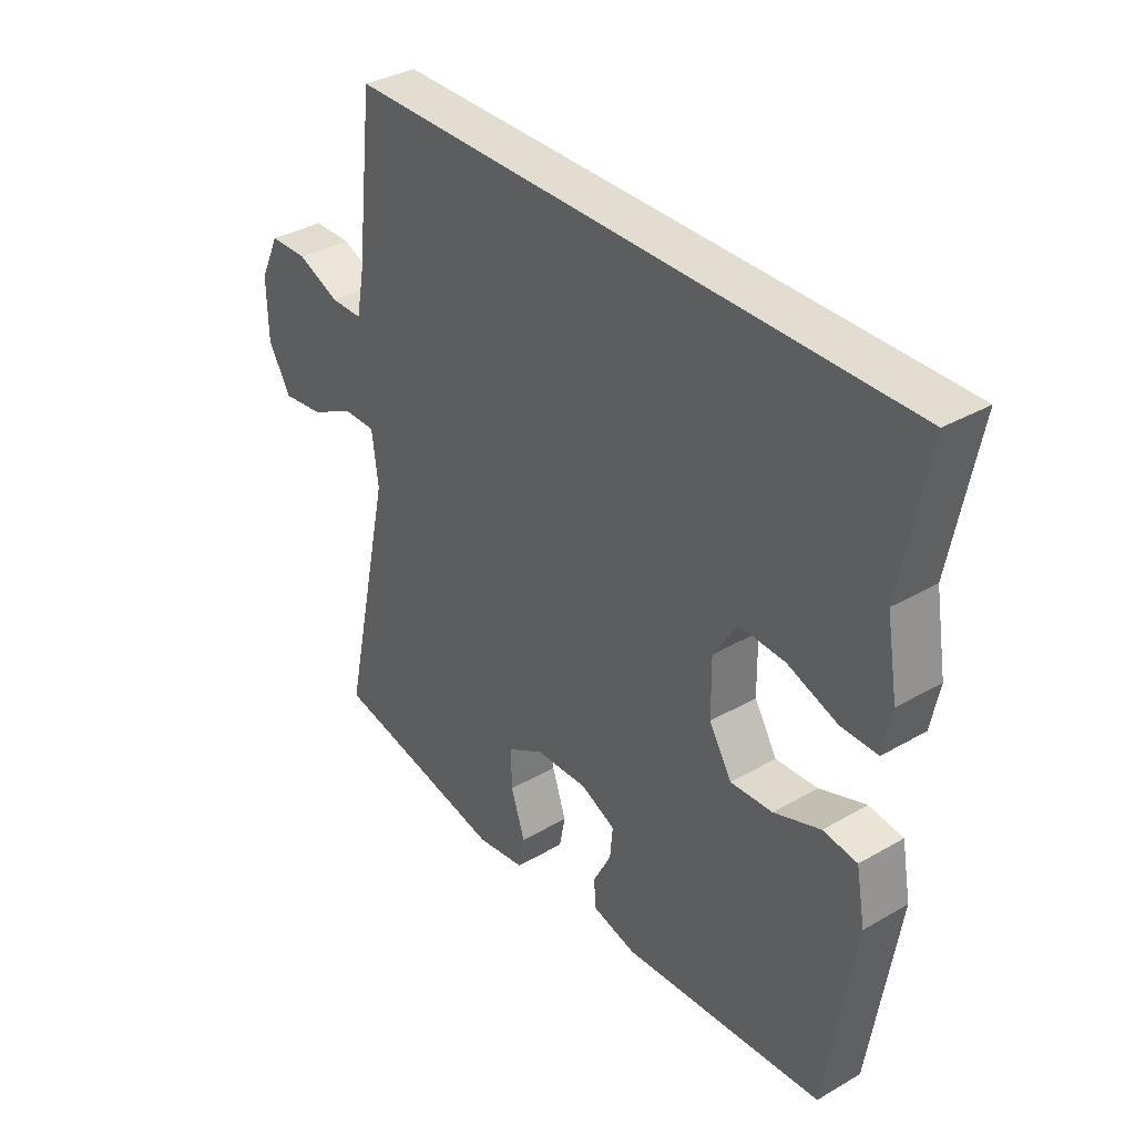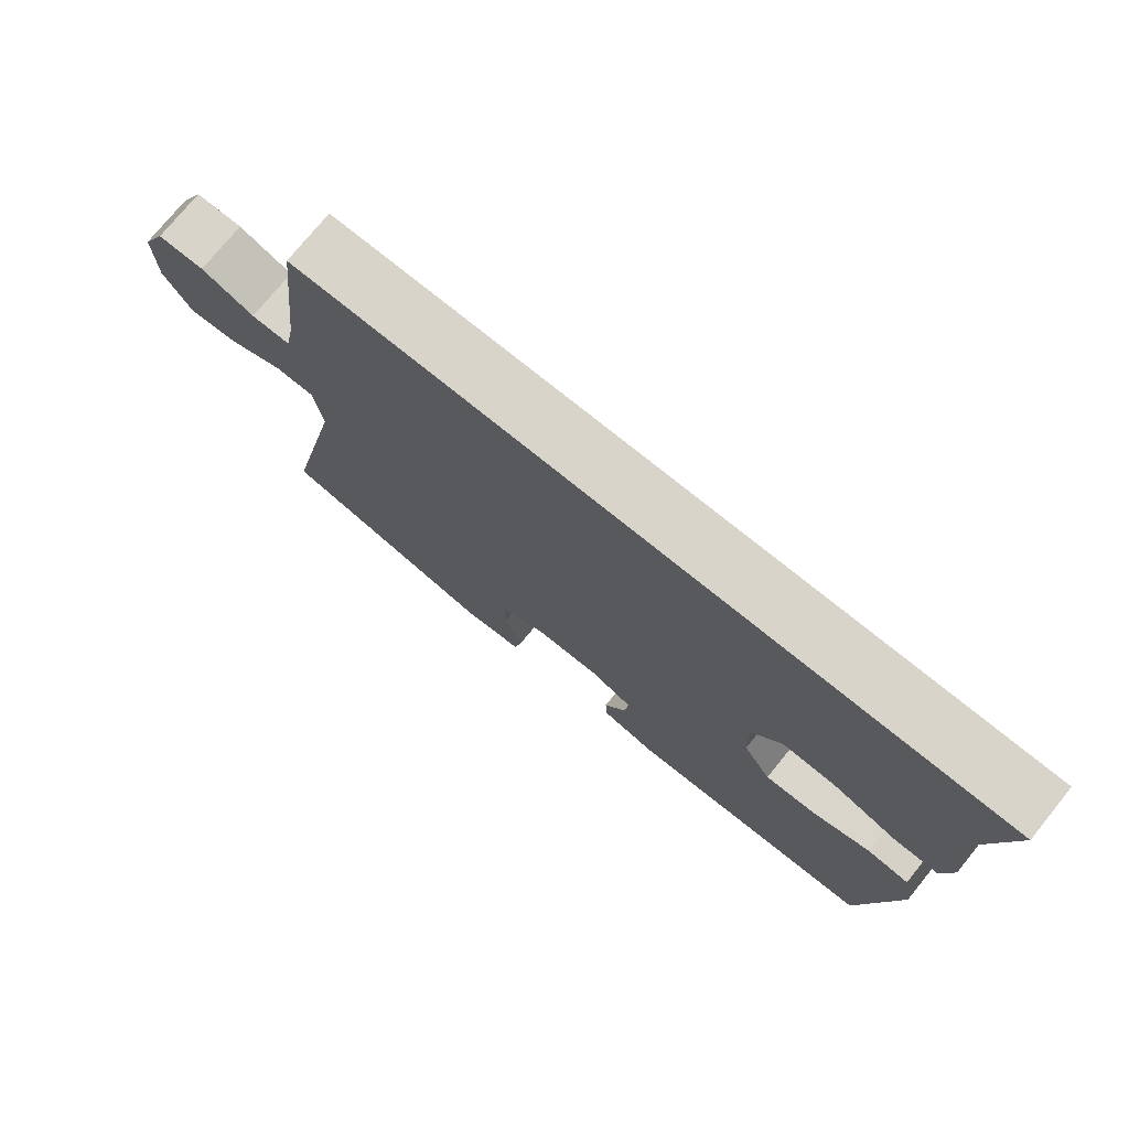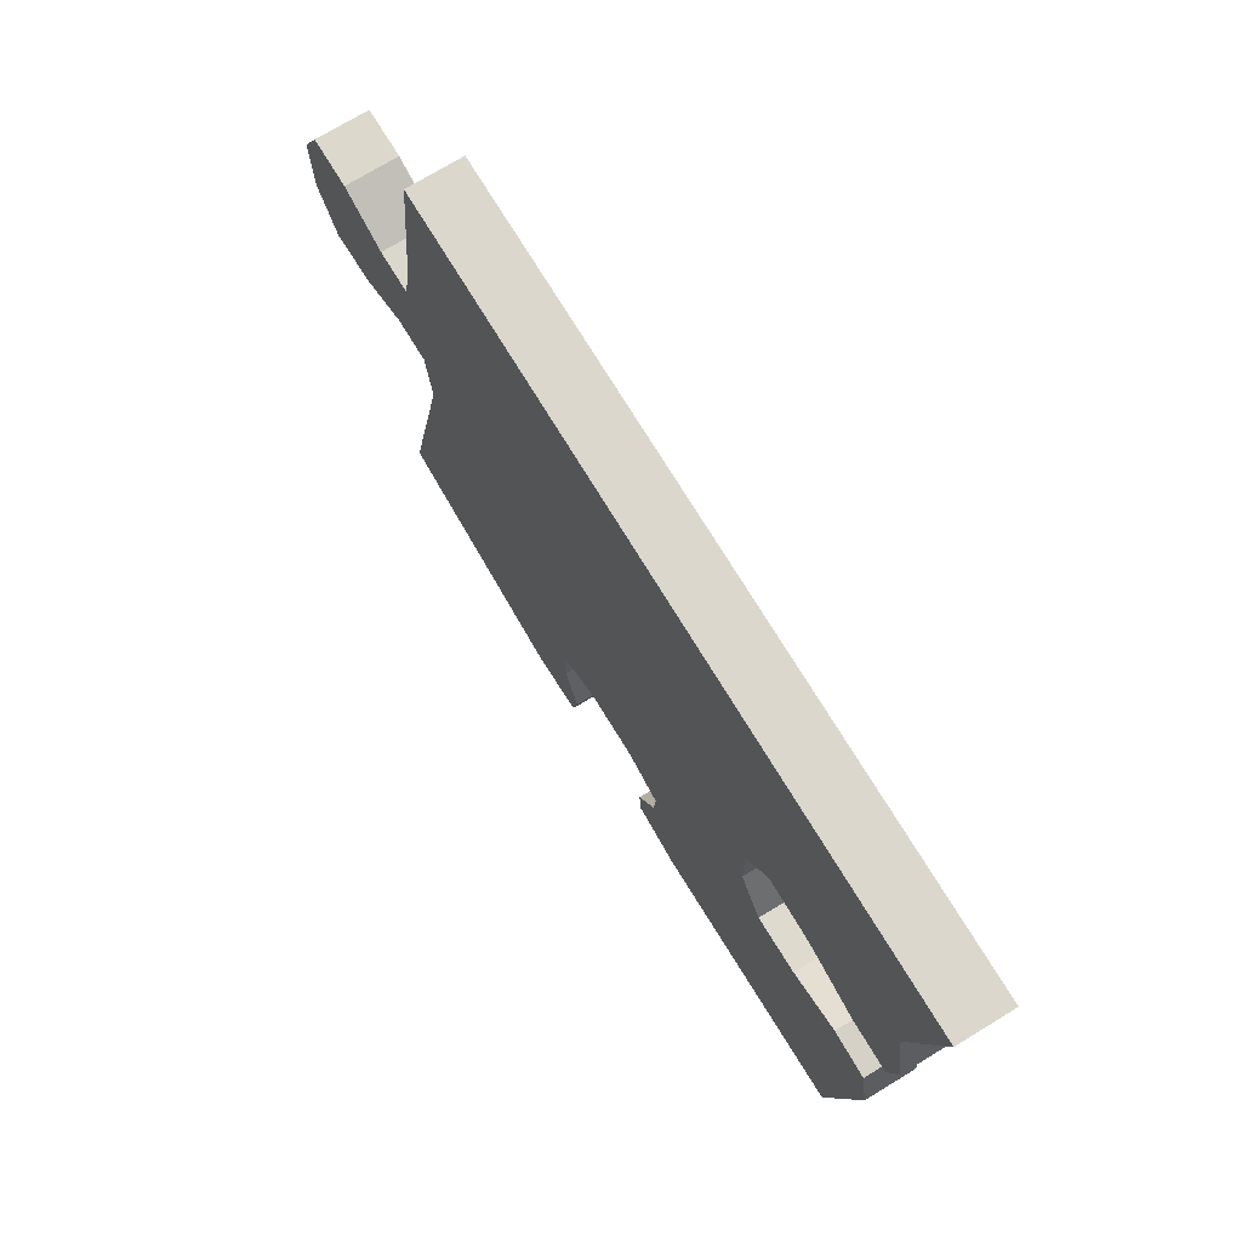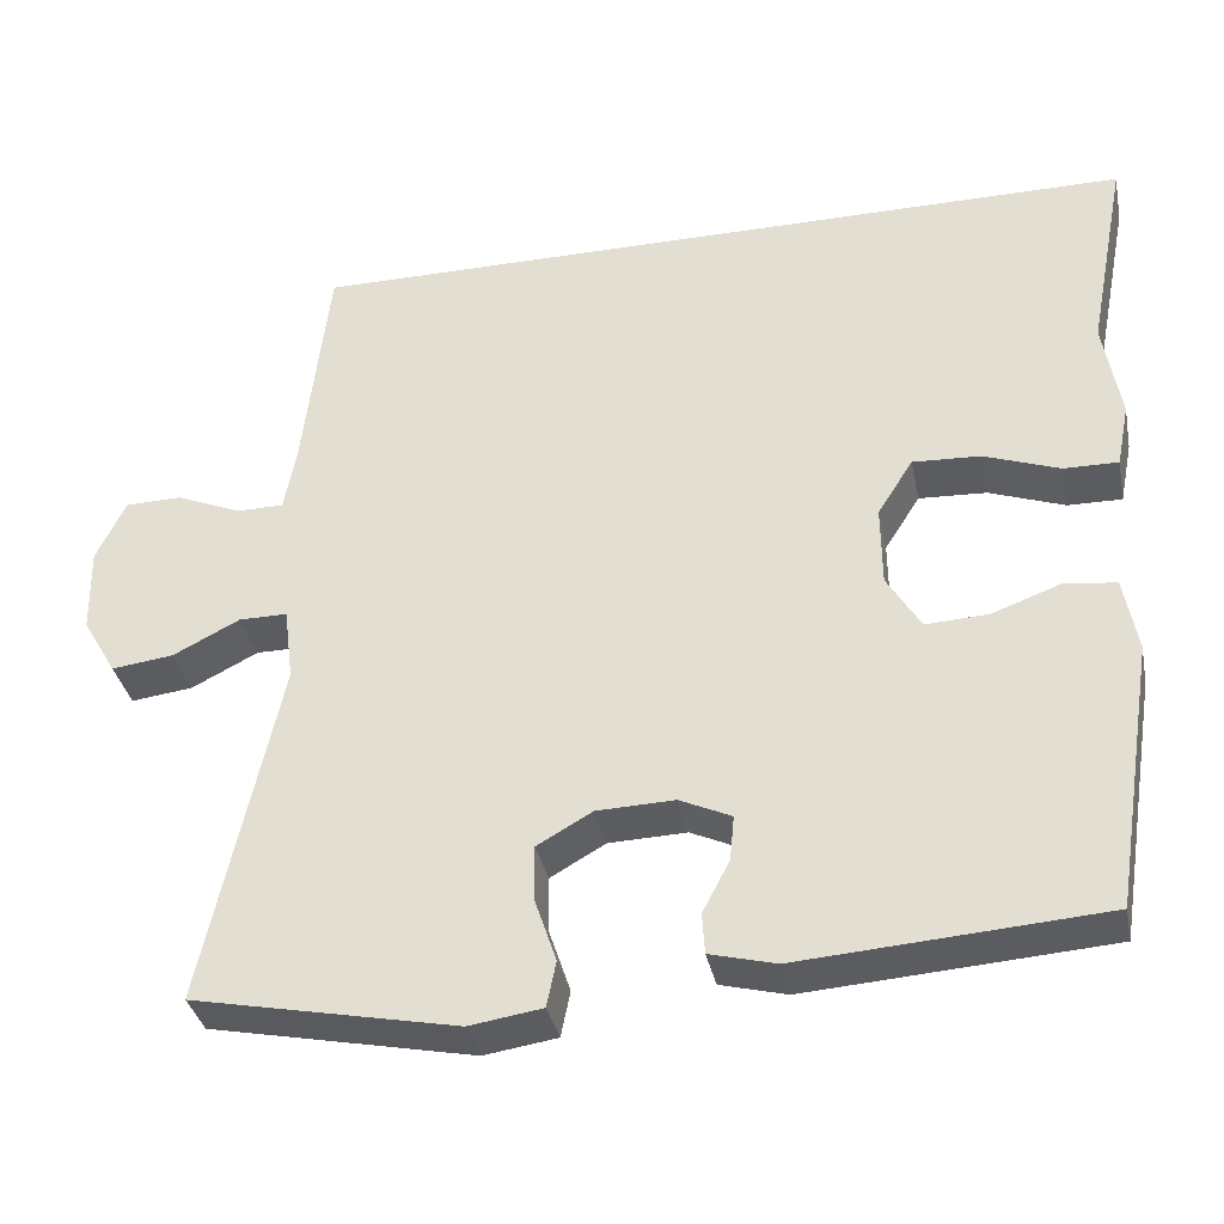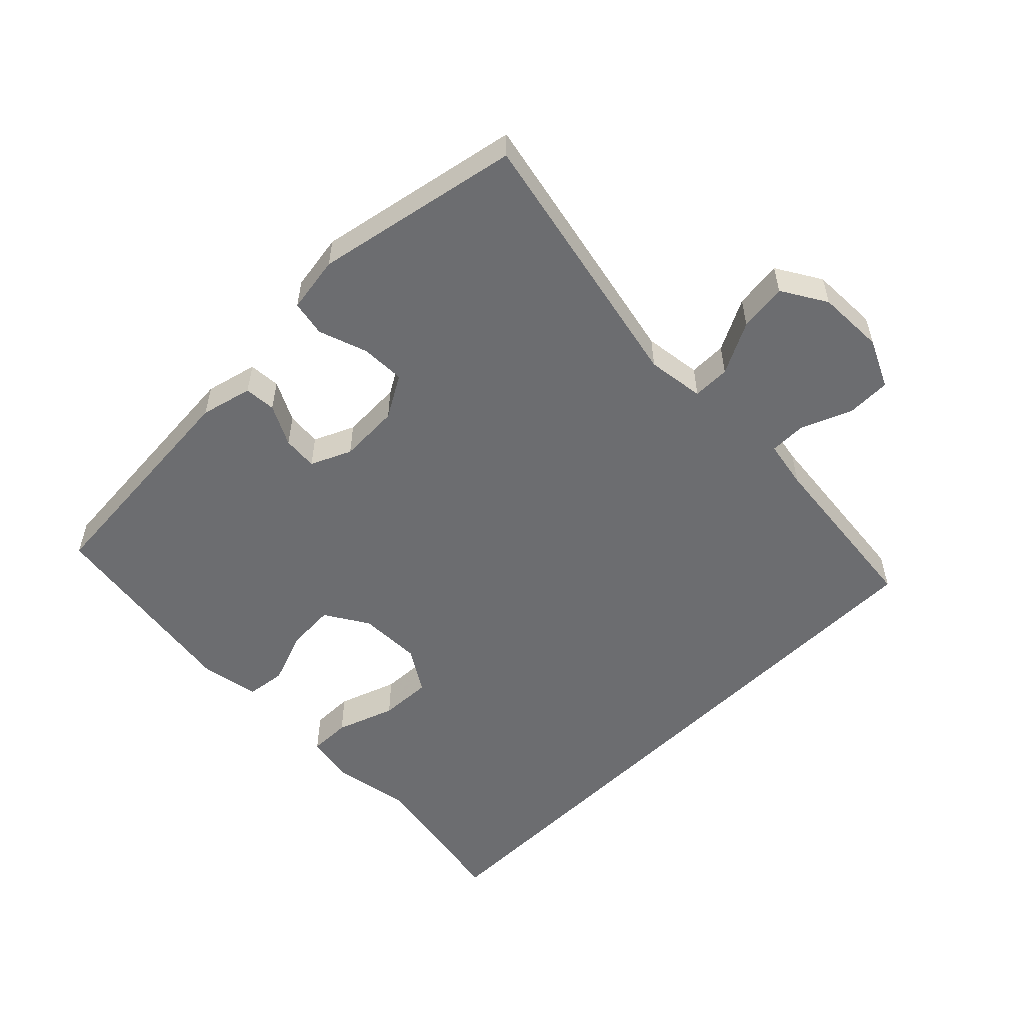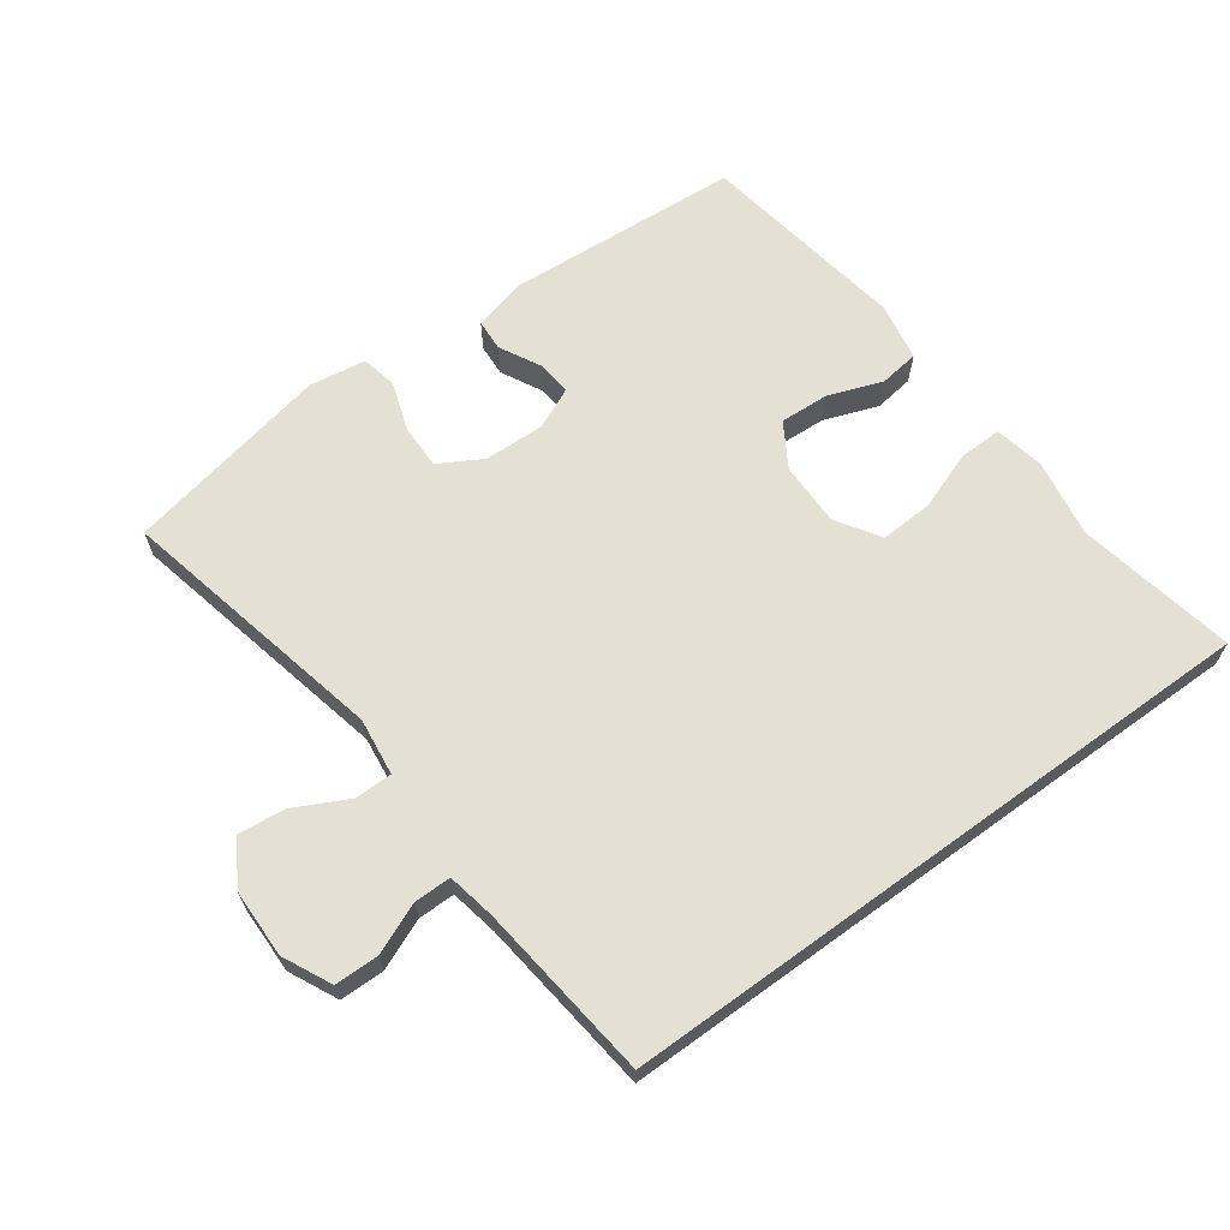
<metadata>
{"format":"obj","ext":"obj","renderer":"f3d","projection":"perspective","resolution":1024,"background":"white","views":[{"elev":35.1,"azim":52.5,"up":"+Z"},{"elev":75.3,"azim":39.1,"up":"+Z"},{"elev":73.3,"azim":58.7,"up":"+Z"},{"elev":-35.2,"azim":11.5,"up":"+Z"},{"elev":-54.0,"azim":-134.8,"up":"+Y"},{"elev":65.3,"azim":-36.0,"up":"+Y"}]}
</metadata>
<code>
v 0.5 0.07 -0.5
v 0.144 0.07 -0.525
v 0.066 0.07 -0.505
v 0.063 0.07 -0.457
v 0.095 0.07 -0.396
v 0.1 0.07 -0.343
v 0.039 0.07 -0.315
v -0.053 0.07 -0.318
v -0.118 0.07 -0.355
v -0.117 0.07 -0.422
v -0.092 0.07 -0.496
v -0.103 0.07 -0.55
v -0.189 0.07 -0.563
v -0.5 0.07 -0.5
v -0.411 0.07 -0.092
v -0.422 0.07 -0.005
v -0.479 0.07 -0.005
v -0.558 0.07 -0.045
v -0.631 0.07 -0.054
v -0.671 0.07 0.014
v -0.673 0.07 0.116
v -0.638 0.07 0.189
v -0.571 0.07 0.19
v -0.495 0.07 0.158
v -0.439 0.07 0.158
v -0.425 0.07 0.231
v -0.394 0.07 0.5
v 0.593 0.07 0.5
v 0.547 0.07 0.261
v 0.567 0.07 0.143
v 0.552 0.07 0.068
v 0.488 0.07 0.069
v 0.399 0.07 0.101
v 0.319 0.07 0.105
v 0.277 0.07 0.039
v 0.278 0.07 -0.057
v 0.318 0.07 -0.123
v 0.392 0.07 -0.119
v 0.474 0.07 -0.089
v 0.534 0.07 -0.097
v 0.55 0.07 -0.185
v 0.5 0 -0.5
v 0.144 0 -0.525
v 0.066 0 -0.505
v 0.063 0 -0.457
v 0.095 0 -0.396
v 0.1 0 -0.343
v 0.039 0 -0.315
v -0.053 0 -0.318
v -0.118 0 -0.355
v -0.117 0 -0.422
v -0.092 0 -0.496
v -0.103 0 -0.55
v -0.189 0 -0.563
v -0.5 0 -0.5
v -0.411 0 -0.092
v -0.422 0 -0.005
v -0.479 0 -0.005
v -0.558 0 -0.045
v -0.631 0 -0.054
v -0.671 0 0.014
v -0.673 0 0.116
v -0.638 0 0.189
v -0.571 0 0.19
v -0.495 0 0.158
v -0.439 0 0.158
v -0.425 0 0.231
v -0.394 0 0.5
v 0.593 0 0.5
v 0.547 0 0.261
v 0.567 0 0.143
v 0.552 0 0.068
v 0.488 0 0.069
v 0.399 0 0.101
v 0.319 0 0.105
v 0.277 0 0.039
v 0.278 0 -0.057
v 0.318 0 -0.123
v 0.392 0 -0.119
v 0.474 0 -0.089
v 0.534 0 -0.097
v 0.55 0 -0.185
f 3 4 5
f 2 3 5
f 1 2 5
f 41 1 5
f 40 41 5
f 39 40 5
f 38 39 5
f 37 38 5 6
f 36 37 6 7
f 35 36 7 8
f 34 35 8 9
f 31 32 33
f 30 31 33
f 29 30 33
f 29 33 34
f 28 29 34
f 27 28 34
f 26 27 34
f 25 26 34 9
f 22 23 24
f 21 22 24
f 20 21 24
f 19 20 24
f 18 19 24
f 17 18 24
f 16 17 24 25
f 25 9 10
f 16 25 10
f 15 16 10
f 13 14 15
f 12 13 15
f 11 12 15
f 10 11 15
f 46 45 44
f 46 44 43
f 46 43 42
f 46 42 82
f 46 82 81
f 46 81 80
f 46 80 79
f 47 46 79 78
f 48 47 78 77
f 49 48 77 76
f 50 49 76 75
f 74 73 72
f 74 72 71
f 74 71 70
f 75 74 70
f 75 70 69
f 75 69 68
f 75 68 67
f 50 75 67 66
f 65 64 63
f 65 63 62
f 65 62 61
f 65 61 60
f 65 60 59
f 65 59 58
f 66 65 58 57
f 51 50 66
f 51 66 57
f 51 57 56
f 56 55 54
f 56 54 53
f 56 53 52
f 56 52 51
f 1 42 43 2
f 2 43 44 3
f 3 44 45 4
f 4 45 46 5
f 5 46 47 6
f 6 47 48 7
f 7 48 49 8
f 8 49 50 9
f 9 50 51 10
f 10 51 52 11
f 11 52 53 12
f 12 53 54 13
f 13 54 55 14
f 14 55 56 15
f 15 56 57 16
f 16 57 58 17
f 17 58 59 18
f 18 59 60 19
f 19 60 61 20
f 20 61 62 21
f 21 62 63 22
f 22 63 64 23
f 23 64 65 24
f 24 65 66 25
f 25 66 67 26
f 26 67 68 27
f 27 68 69 28
f 28 69 70 29
f 29 70 71 30
f 30 71 72 31
f 31 72 73 32
f 32 73 74 33
f 33 74 75 34
f 34 75 76 35
f 35 76 77 36
f 36 77 78 37
f 37 78 79 38
f 38 79 80 39
f 39 80 81 40
f 40 81 82 41
f 41 82 42 1

</code>
